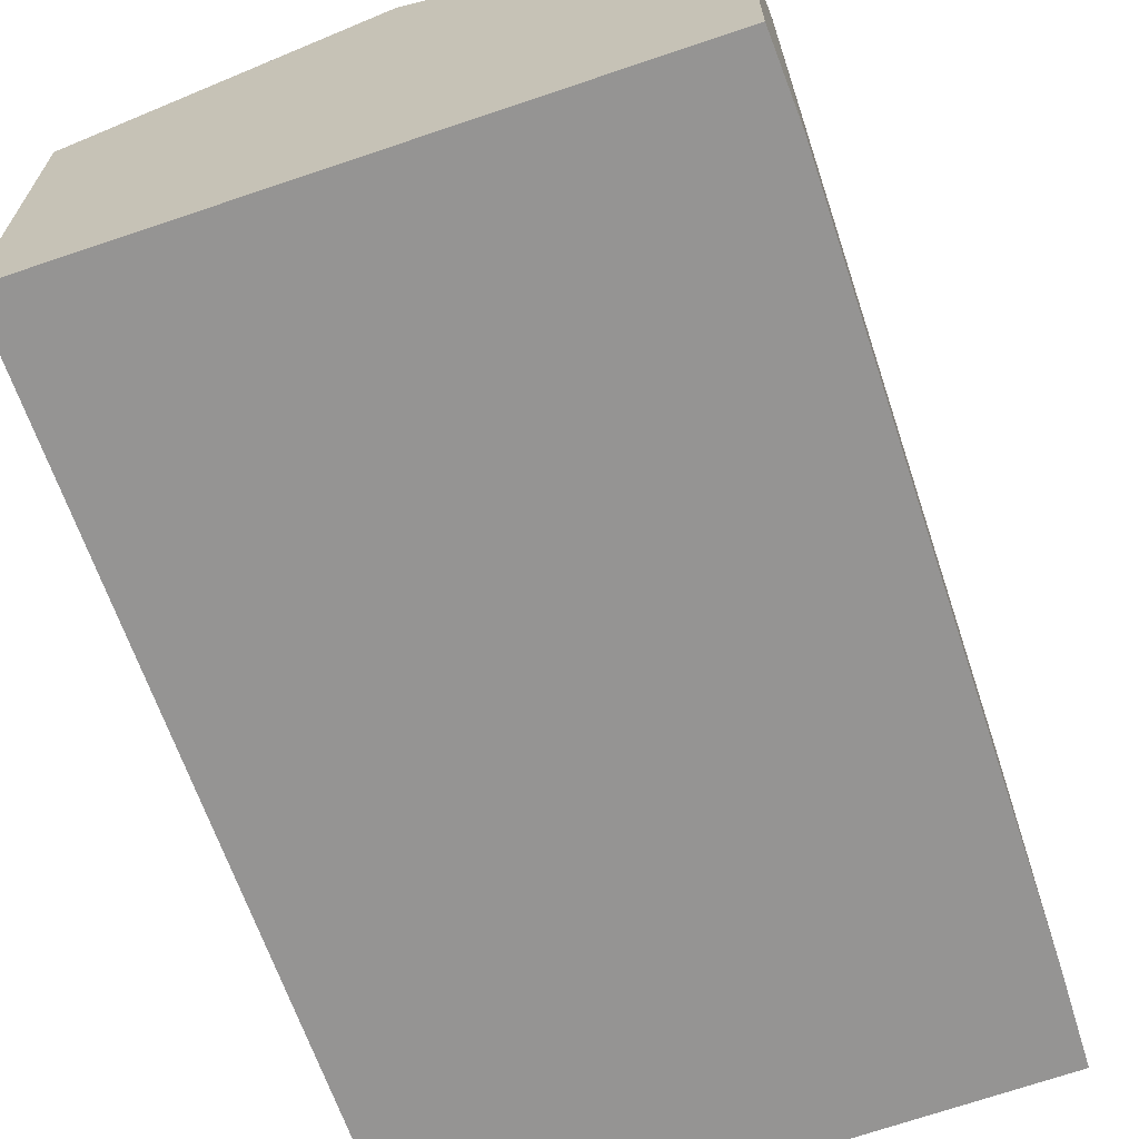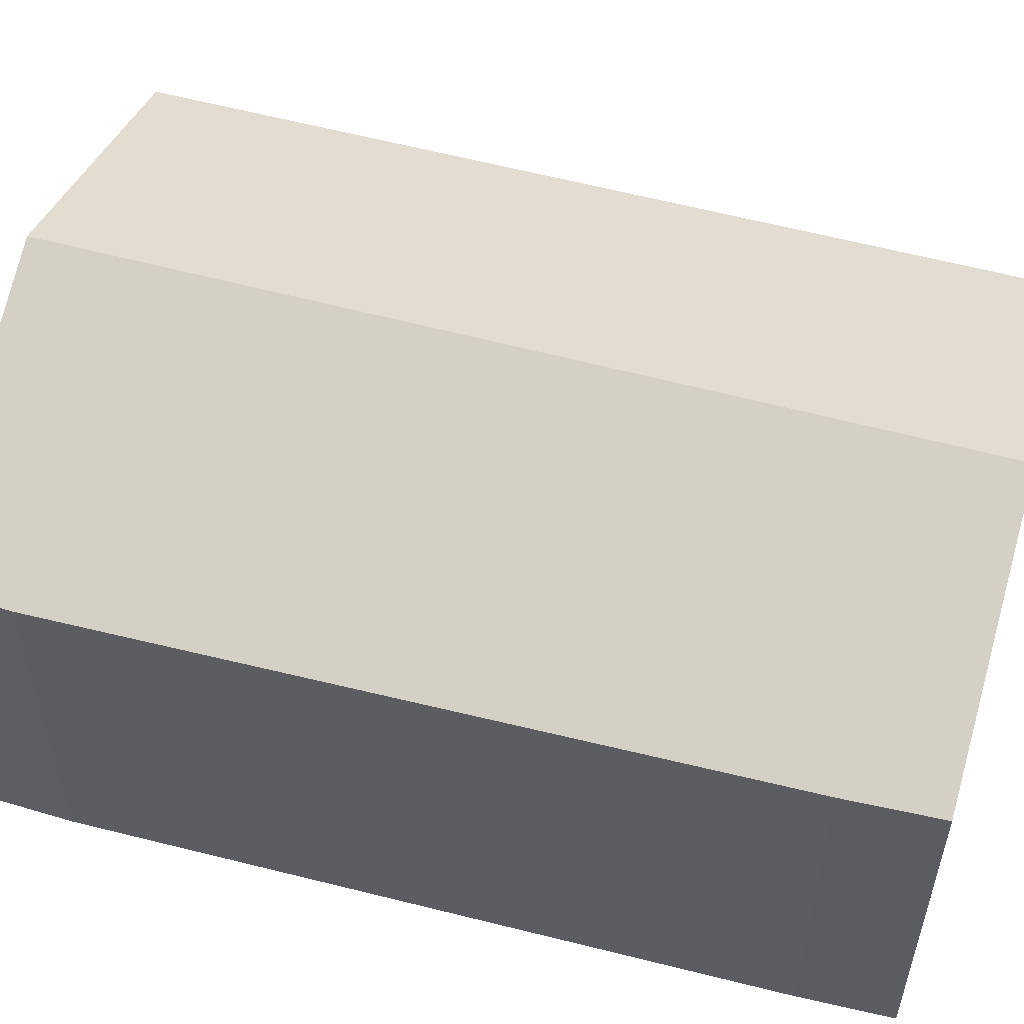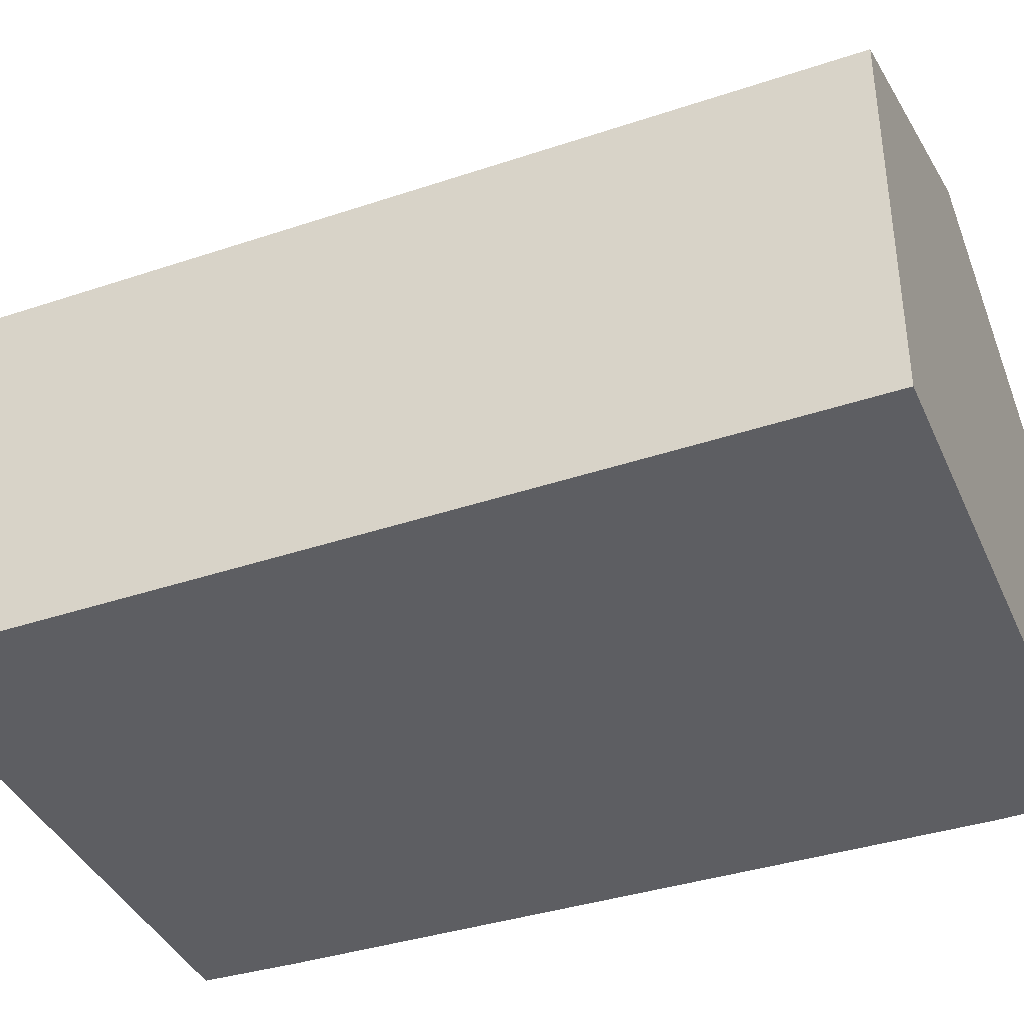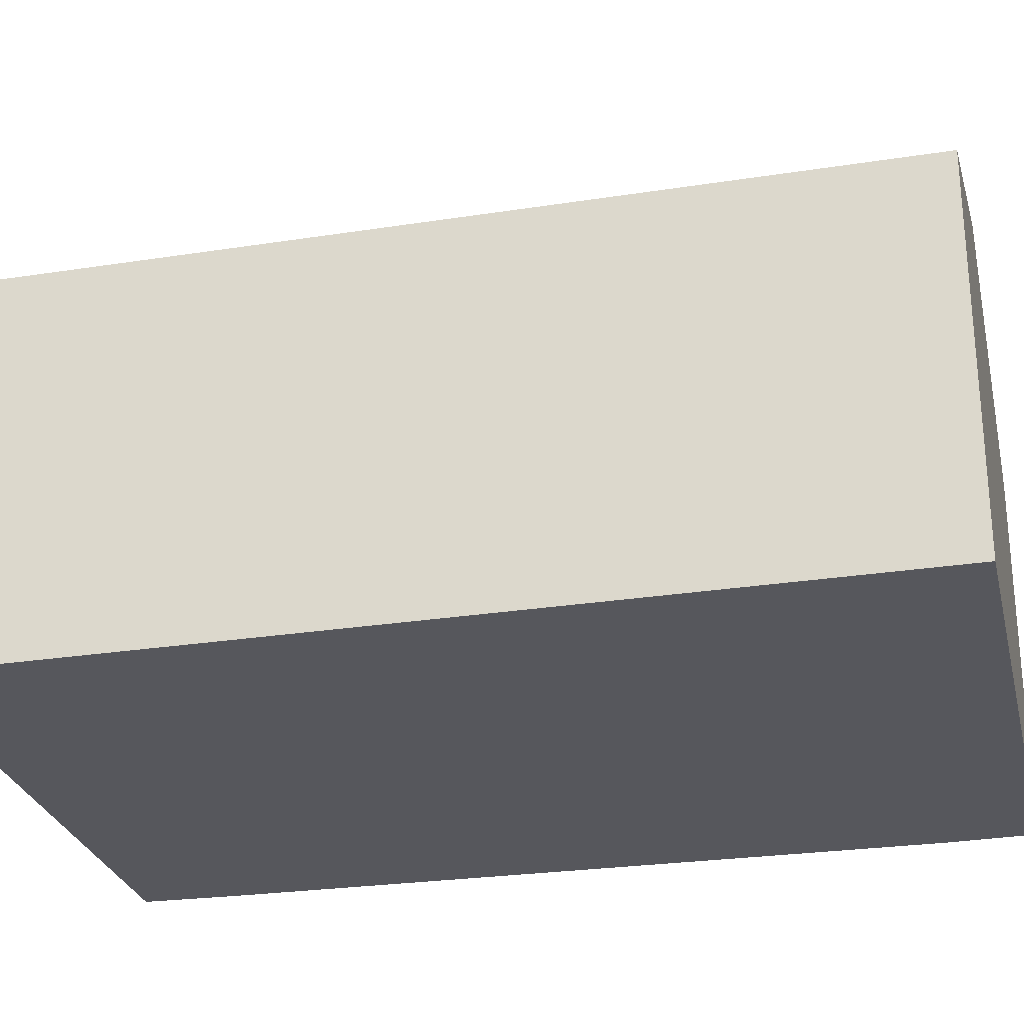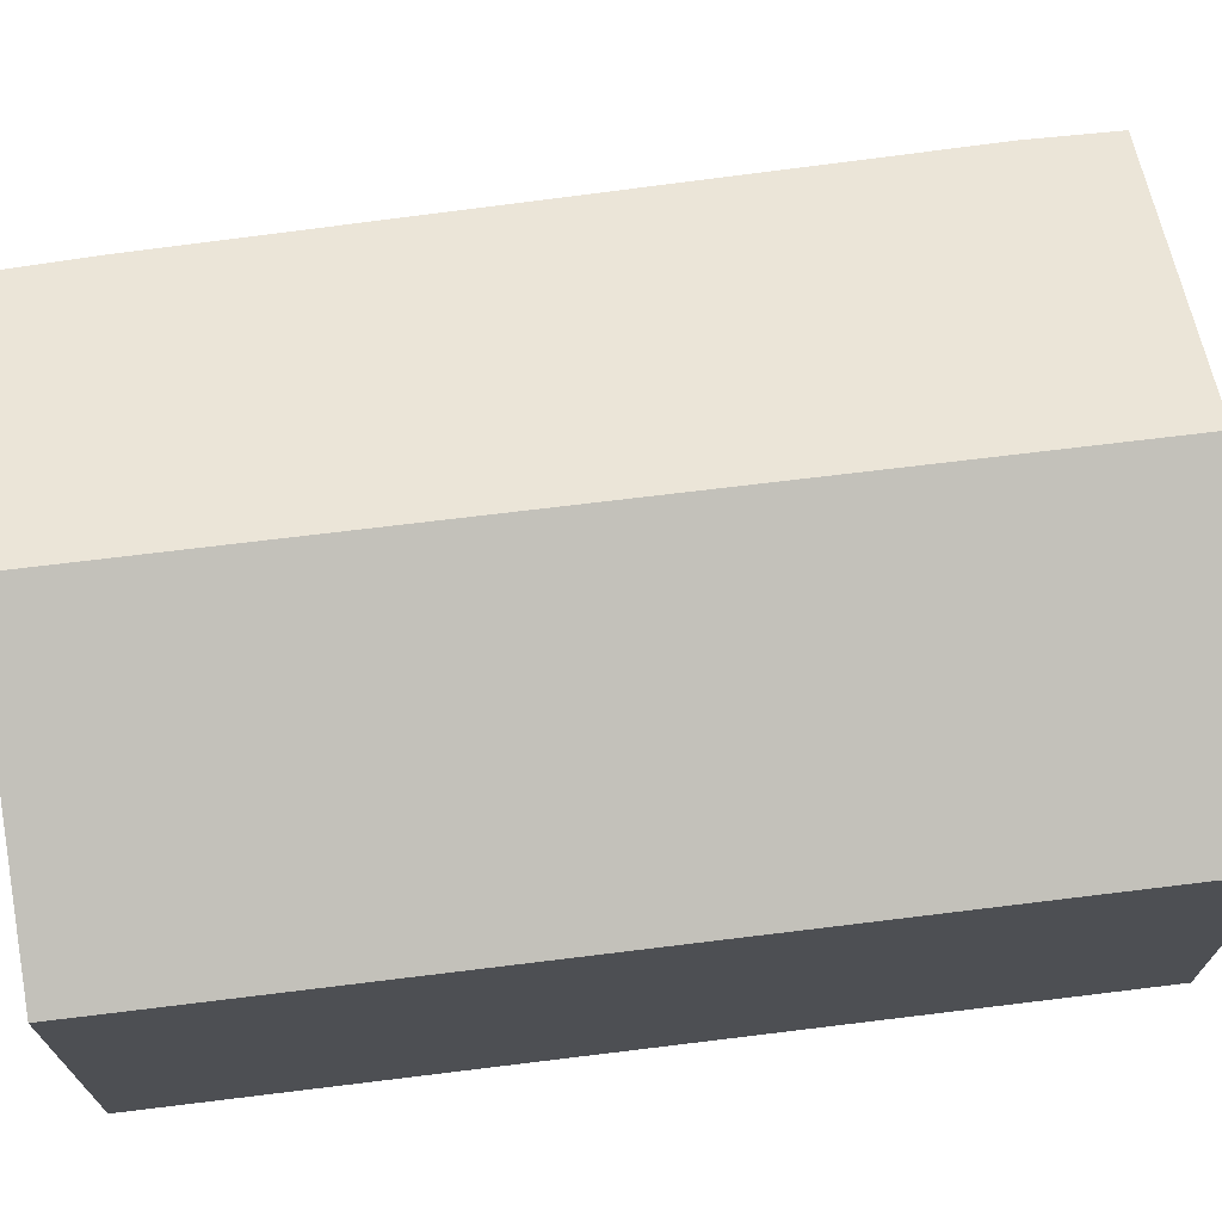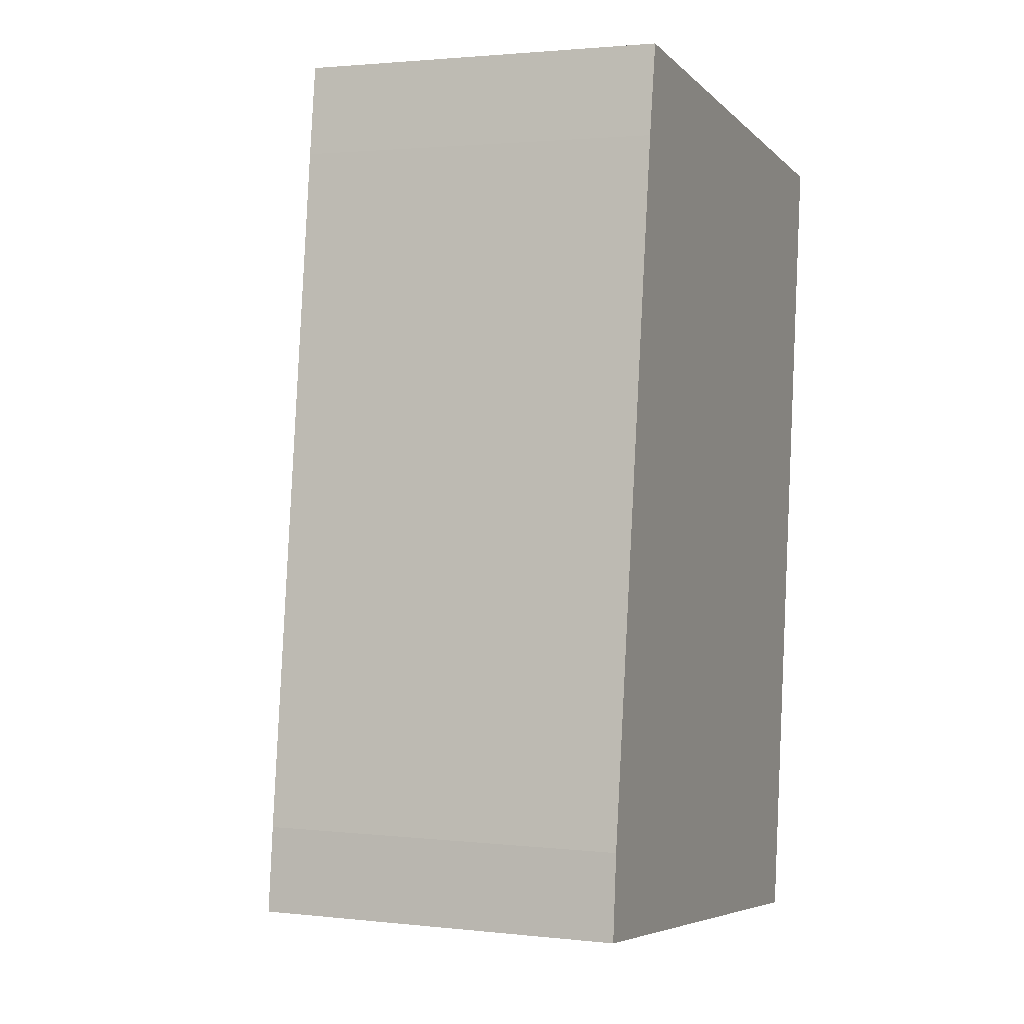
<metadata>
{"format":"obj","ext":"obj","renderer":"f3d","projection":"perspective","resolution":1024,"background":"white","views":[{"elev":-67.2,"azim":-153.7,"up":"+Y"},{"elev":55.2,"azim":-67.1,"up":"+Y"},{"elev":-39.4,"azim":119.6,"up":"+Y"},{"elev":-27.5,"azim":110.4,"up":"+Y"},{"elev":71.4,"azim":89.9,"up":"+Y"},{"elev":1.9,"azim":-67.9,"up":"+Z"}]}
</metadata>
<code>
v  4.035 2.569 -0.531
v  2.757 3.37 5.784
v  4.766 2.569 5.546
v  2.029 3.37 -0.267
v  0.055 2.554 0.587
v  0 2.56 1.568e-16
v  0.729 2.593 5.375
v  0.833 2.603 6.012
v  0 0 0
v  2.029 1.635e-17 -0.267
v  4.035 3.251e-17 -0.531
v  0.055 -3.594e-17 0.587
v  0.729 -3.291e-16 5.375
v  0.833 -3.681e-16 6.012
v  2.757 -3.542e-16 5.784
v  4.766 -3.396e-16 5.546
g defaultobject
f 1 2 3
f 2 1 4
f 5 4 6
f 4 5 2
f 2 5 7
f 2 7 8
f 4 9 6
f 9 4 1
f 9 1 10
f 10 1 11
f 9 5 6
f 5 9 12
f 5 13 7
f 13 5 12
f 7 14 8
f 14 7 13
f 14 2 8
f 2 14 3
f 3 14 15
f 3 15 16
f 16 1 3
f 1 16 11
f 13 15 14
f 15 13 12
f 15 12 16
f 16 12 11
f 11 12 10
f 10 12 9

</code>
